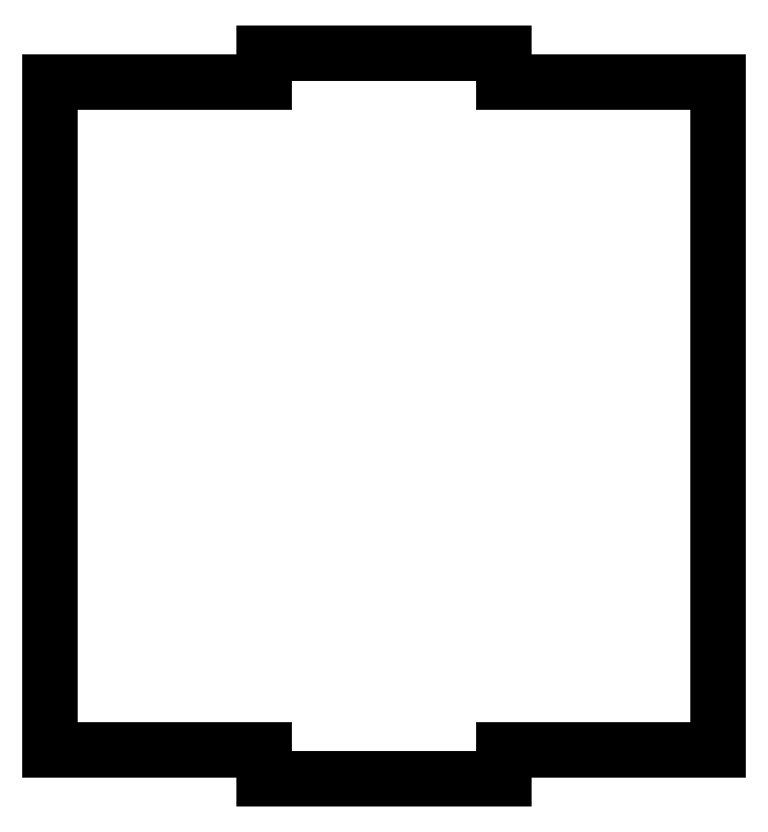
<metadata>
{"format":"dxf","ext":"dxf","renderer":"ezdxf+matplotlib","layout":"modelspace","background":"white","min_lineweight":24,"dpi":150}
</metadata>
<code>
0
SECTION
2
ENTITIES
0
LINE
8
0
10
0
20
0
30
0
11
22
21
0
31
0
0
LINE
8
0
10
22
20
0
30
0
11
22
21
-3
31
0
0
LINE
8
0
10
22
20
-3
30
0
11
46.5
21
-3
31
0
0
LINE
8
0
10
46.5
20
-3
30
0
11
46.5
21
0
31
0
0
LINE
8
0
10
46.5
20
0
30
0
11
68.5
21
0
31
0
0
LINE
8
0
10
0
20
0
30
0
11
0
21
68.5
31
0
0
LINE
8
0
10
0
20
68.5
30
0
11
22
21
68.5
31
0
0
LINE
8
0
10
22
20
68.5
30
0
11
22
21
71.5
31
0
0
LINE
8
0
10
22
20
71.5
30
0
11
46.5
21
71.5
31
0
0
LINE
8
0
10
46.5
20
71.5
30
0
11
46.5
21
68.5
31
0
0
LINE
8
0
10
46.5
20
68.5
30
0
11
68.5
21
68.5
31
0
0
LINE
8
0
10
68.5
20
68.5
30
0
11
68.5
21
0
31
0
0
ENDSEC
0
EOF

</code>
